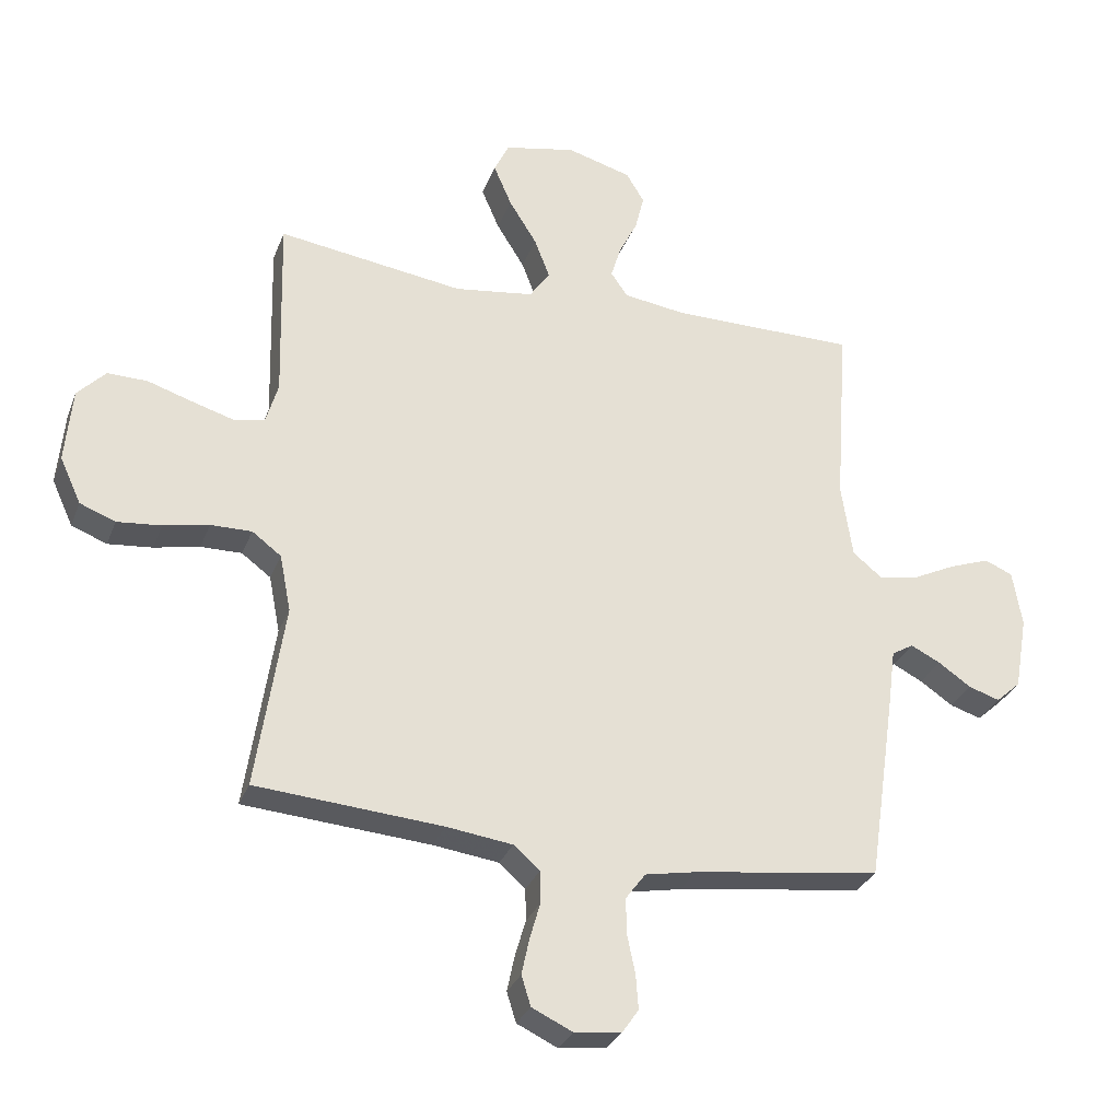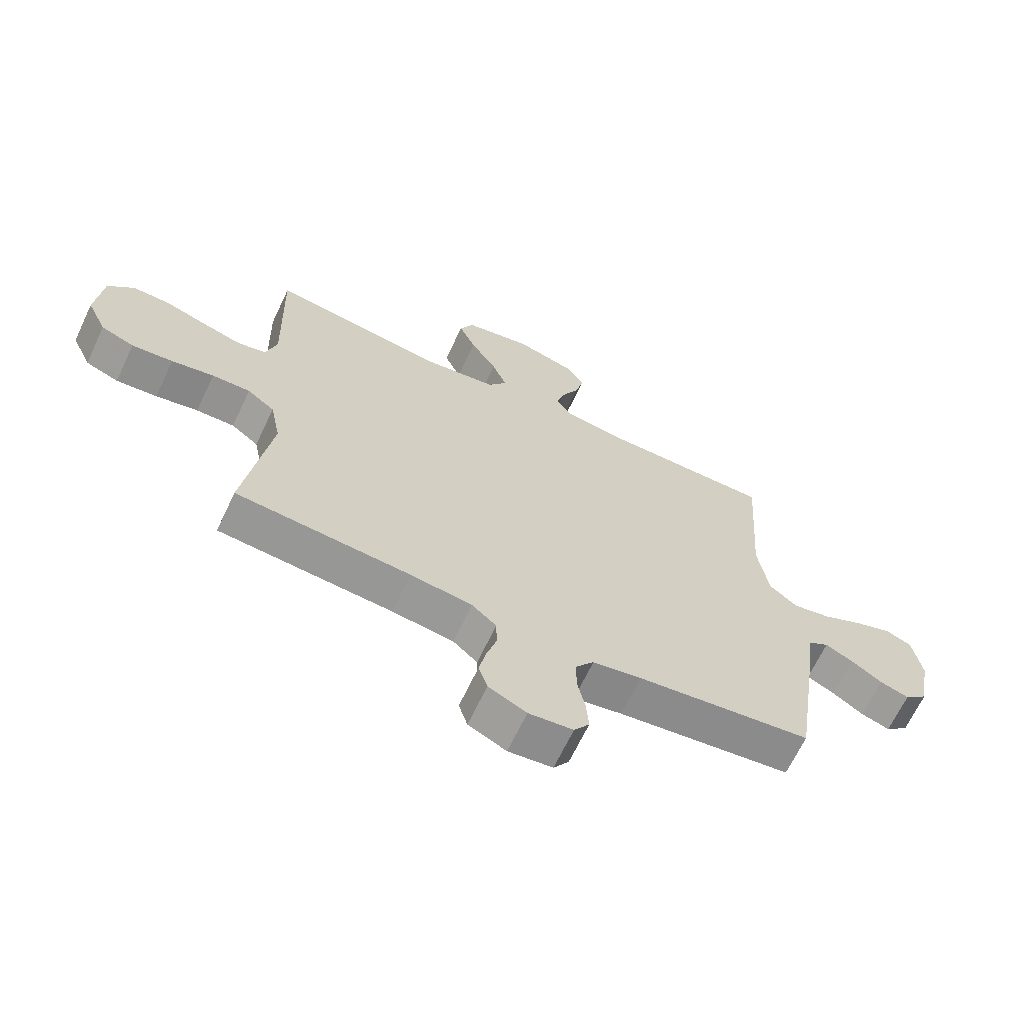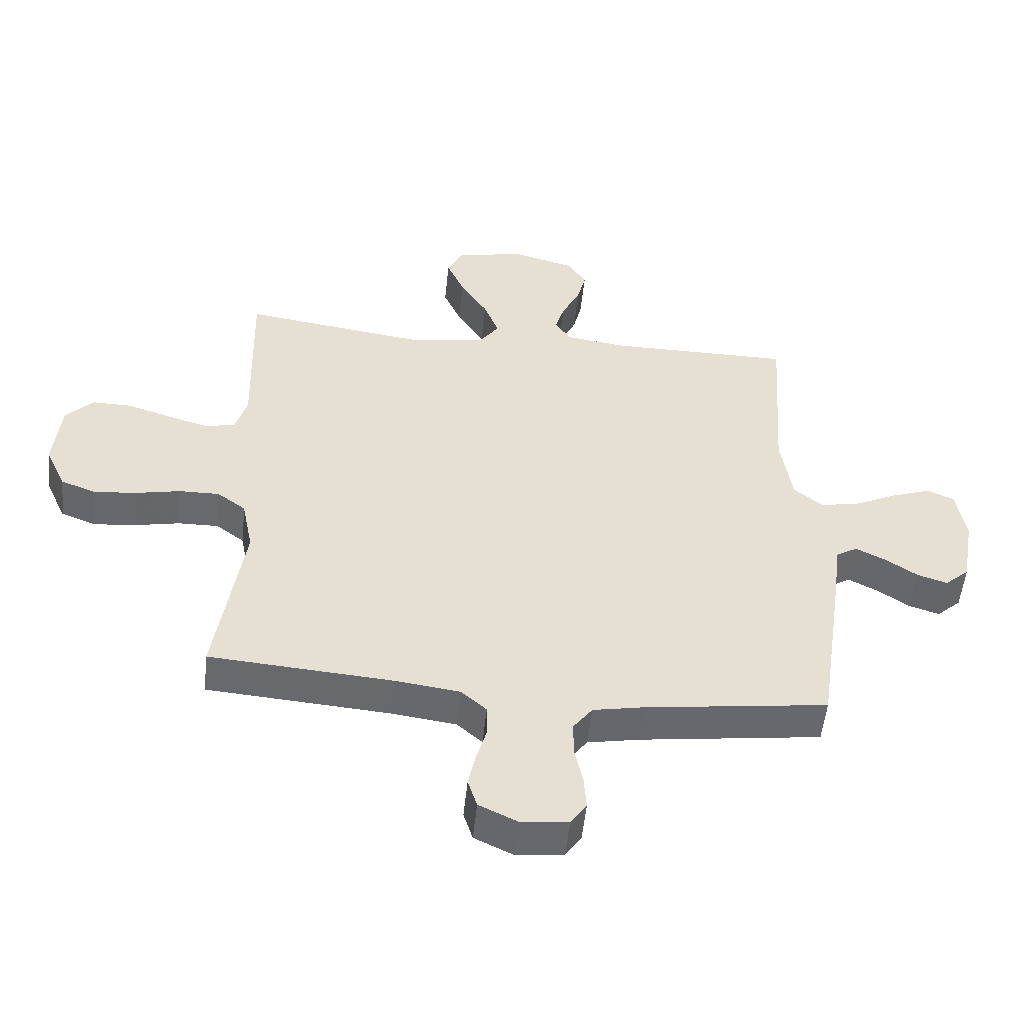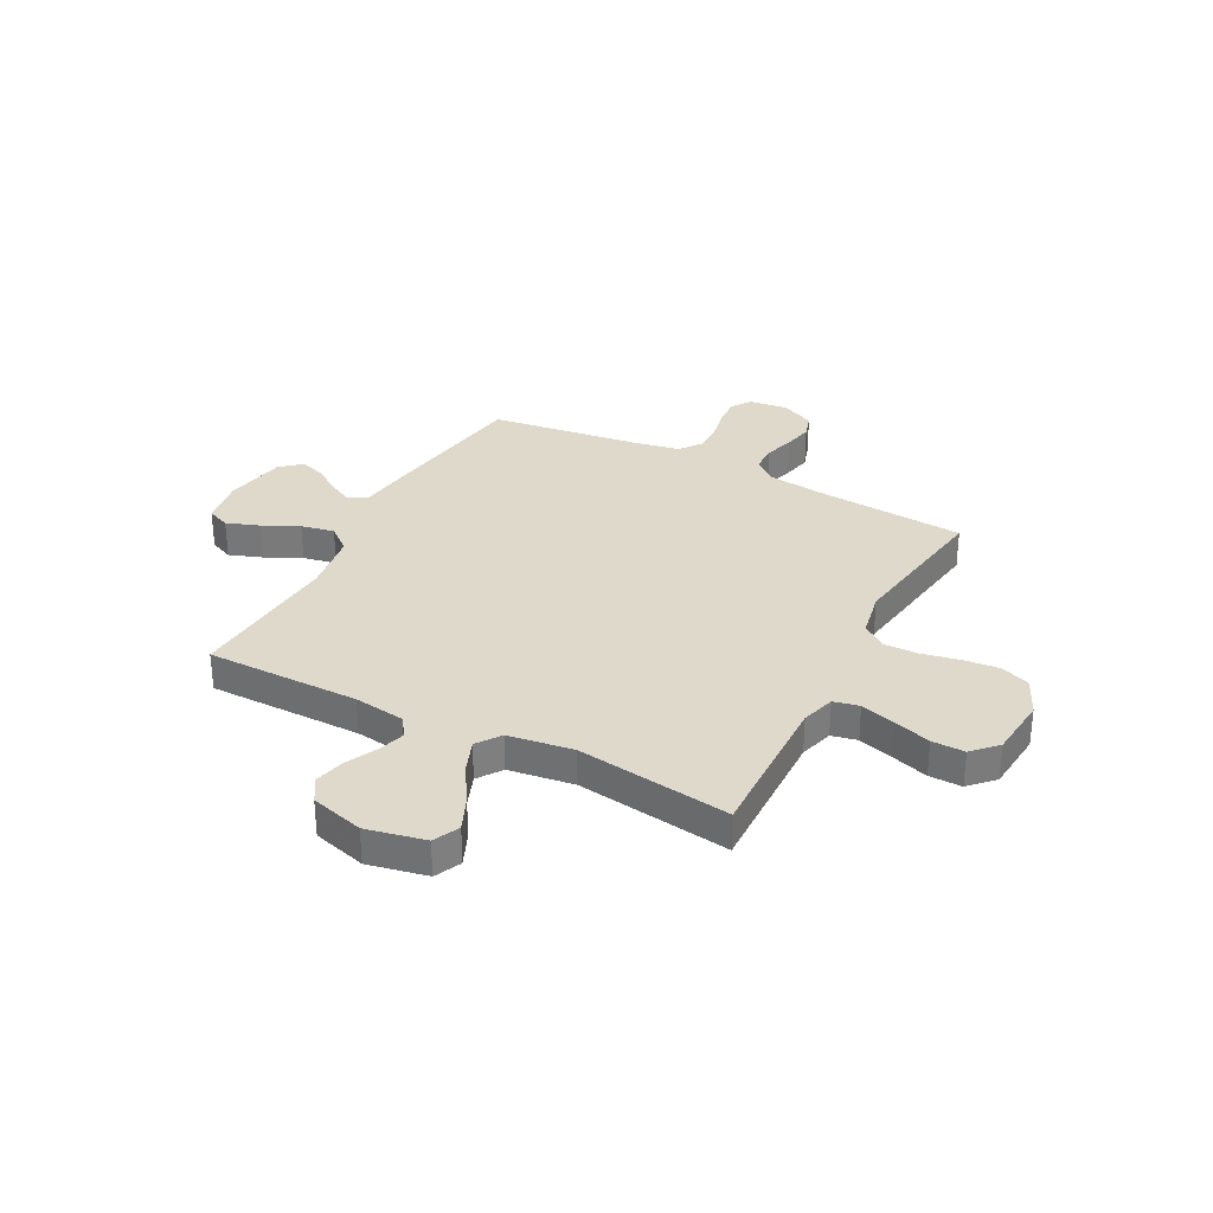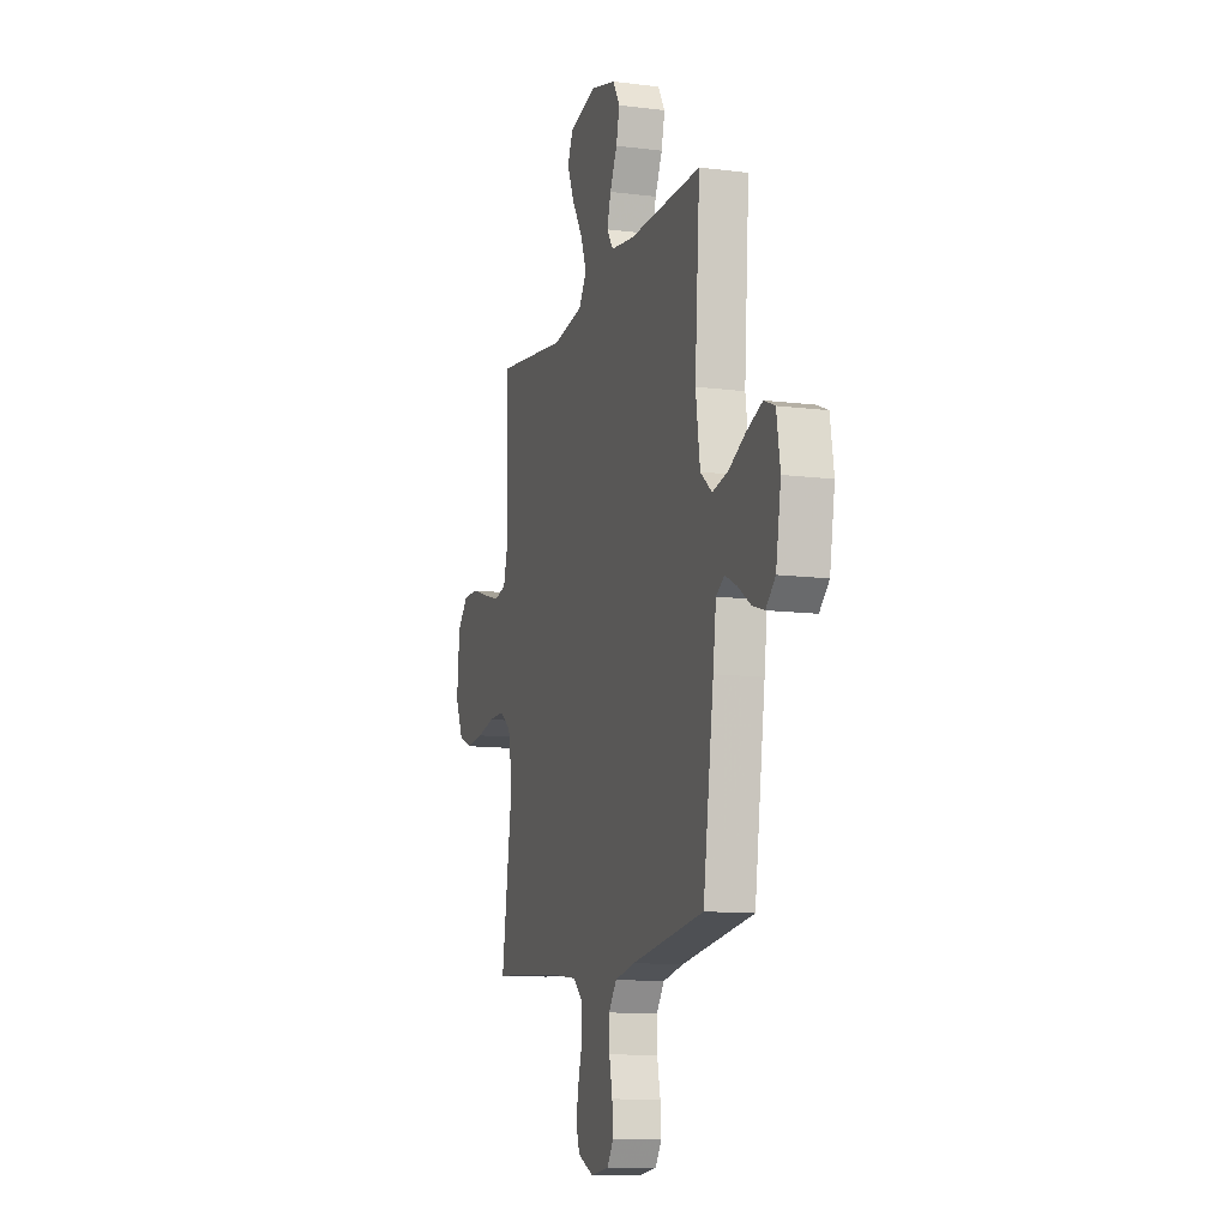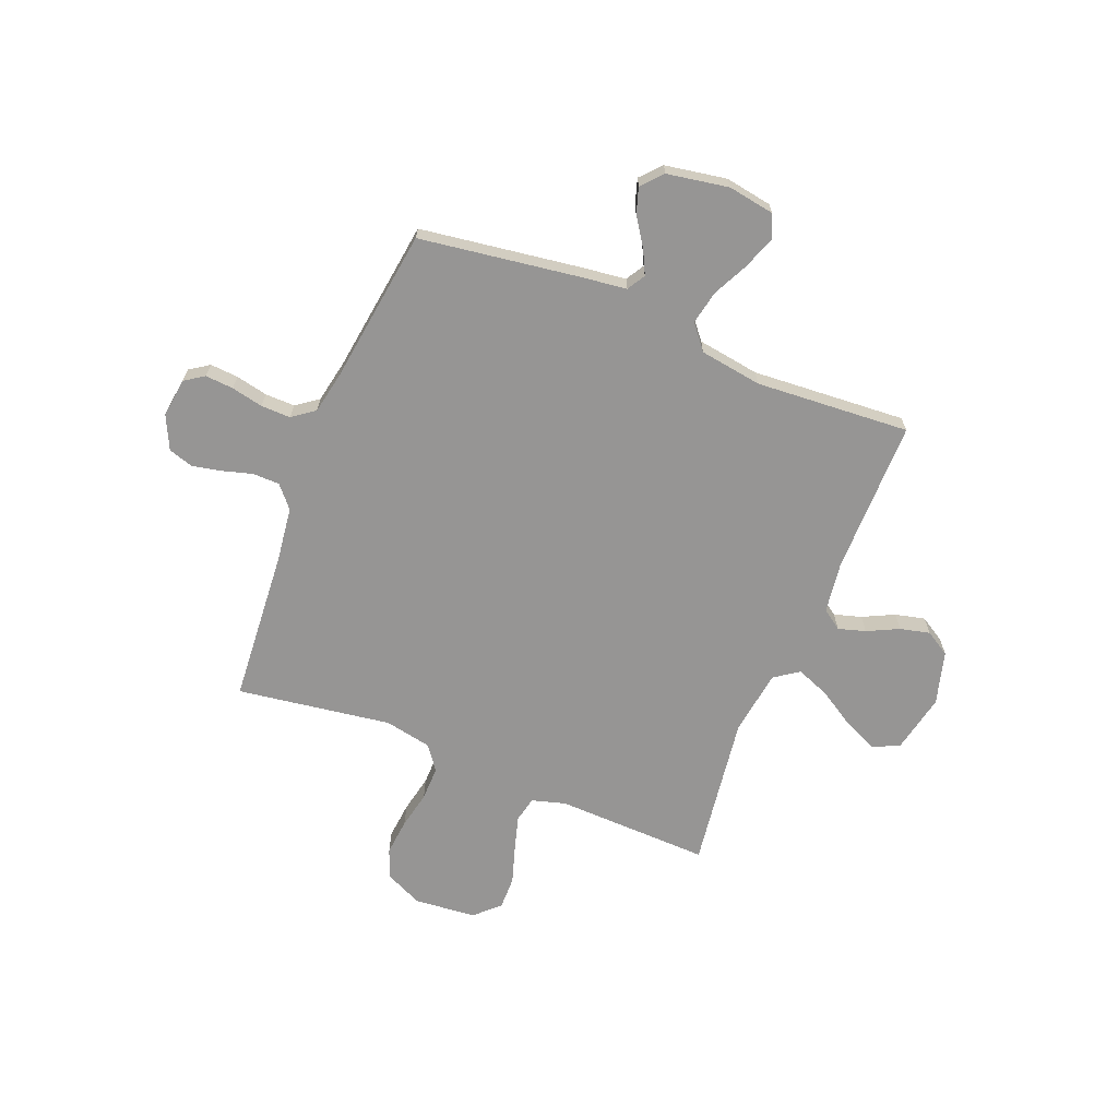
<metadata>
{"format":"obj","ext":"obj","renderer":"f3d","projection":"perspective","resolution":1024,"background":"white","views":[{"elev":-30.1,"azim":161.3,"up":"+Z"},{"elev":-66.8,"azim":154.6,"up":"+Z"},{"elev":-52.7,"azim":174.1,"up":"+Z"},{"elev":31.7,"azim":27.7,"up":"+Y"},{"elev":-11.7,"azim":-106.9,"up":"+Z"},{"elev":-67.5,"azim":-112.0,"up":"+Y"}]}
</metadata>
<code>
v 0.5 0.07 -0.5
v 0.2 0.07 -0.523
v 0.094 0.07 -0.537
v 0.052 0.07 -0.574
v 0.051 0.07 -0.626
v 0.068 0.07 -0.685
v 0.08 0.07 -0.742
v 0.065 0.07 -0.79
v 0 0.07 -0.821
v -0.076 0.07 -0.812
v -0.102 0.07 -0.774
v -0.098 0.07 -0.719
v -0.085 0.07 -0.657
v -0.084 0.07 -0.599
v -0.116 0.07 -0.556
v -0.2 0.07 -0.54
v -0.5 0.07 -0.5
v -0.544 0.07 -0.2
v -0.557 0.07 -0.101
v -0.592 0.07 -0.08
v -0.64 0.07 -0.104
v -0.693 0.07 -0.14
v -0.743 0.07 -0.156
v -0.783 0.07 -0.12
v -0.804 0.07 0
v -0.789 0.07 0.091
v -0.744 0.07 0.11
v -0.68 0.07 0.087
v -0.61 0.07 0.053
v -0.545 0.07 0.04
v -0.497 0.07 0.079
v -0.479 0.07 0.2
v -0.5 0.07 0.5
v -0.2 0.07 0.5
v -0.1 0.07 0.514
v -0.073 0.07 0.553
v -0.089 0.07 0.606
v -0.119 0.07 0.667
v -0.133 0.07 0.725
v -0.104 0.07 0.773
v 0 0.07 0.802
v 0.115 0.07 0.778
v 0.139 0.07 0.727
v 0.11 0.07 0.66
v 0.065 0.07 0.588
v 0.04 0.07 0.523
v 0.073 0.07 0.476
v 0.2 0.07 0.458
v 0.5 0.07 0.5
v 0.492 0.07 0.2
v 0.511 0.07 0.134
v 0.561 0.07 0.123
v 0.629 0.07 0.143
v 0.701 0.07 0.166
v 0.765 0.07 0.167
v 0.81 0.07 0.12
v 0.821 0.07 0
v 0.787 0.07 -0.074
v 0.73 0.07 -0.096
v 0.659 0.07 -0.089
v 0.586 0.07 -0.074
v 0.52 0.07 -0.073
v 0.473 0.07 -0.108
v 0.455 0.07 -0.2
v 0.5 0 -0.5
v 0.2 0 -0.523
v 0.094 0 -0.537
v 0.052 0 -0.574
v 0.051 0 -0.626
v 0.068 0 -0.685
v 0.08 0 -0.742
v 0.065 0 -0.79
v 0 0 -0.821
v -0.076 0 -0.812
v -0.102 0 -0.774
v -0.098 0 -0.719
v -0.085 0 -0.657
v -0.084 0 -0.599
v -0.116 0 -0.556
v -0.2 0 -0.54
v -0.5 0 -0.5
v -0.544 0 -0.2
v -0.557 0 -0.101
v -0.592 0 -0.08
v -0.64 0 -0.104
v -0.693 0 -0.14
v -0.743 0 -0.156
v -0.783 0 -0.12
v -0.804 0 0
v -0.789 0 0.091
v -0.744 0 0.11
v -0.68 0 0.087
v -0.61 0 0.053
v -0.545 0 0.04
v -0.497 0 0.079
v -0.479 0 0.2
v -0.5 0 0.5
v -0.2 0 0.5
v -0.1 0 0.514
v -0.073 0 0.553
v -0.089 0 0.606
v -0.119 0 0.667
v -0.133 0 0.725
v -0.104 0 0.773
v 0 0 0.802
v 0.115 0 0.778
v 0.139 0 0.727
v 0.11 0 0.66
v 0.065 0 0.588
v 0.04 0 0.523
v 0.073 0 0.476
v 0.2 0 0.458
v 0.5 0 0.5
v 0.492 0 0.2
v 0.511 0 0.134
v 0.561 0 0.123
v 0.629 0 0.143
v 0.701 0 0.166
v 0.765 0 0.167
v 0.81 0 0.12
v 0.821 0 0
v 0.787 0 -0.074
v 0.73 0 -0.096
v 0.659 0 -0.089
v 0.586 0 -0.074
v 0.52 0 -0.073
v 0.473 0 -0.108
v 0.455 0 -0.2
f 59 60 61
f 58 59 61
f 57 58 61
f 56 57 61
f 55 56 61
f 54 55 61
f 53 54 61
f 52 53 61 62
f 51 52 62 63
f 48 49 50
f 51 63 64
f 50 51 64
f 48 50 64
f 47 48 64
f 43 44 45
f 42 43 45
f 41 42 45
f 40 41 45
f 39 40 45
f 38 39 45
f 37 38 45
f 36 37 45 46
f 64 1 2
f 47 64 2
f 46 47 2
f 36 46 2
f 35 36 2
f 27 28 29
f 26 27 29
f 25 26 29
f 24 25 29
f 23 24 29
f 22 23 29
f 21 22 29
f 20 21 29 30
f 19 20 30 31
f 18 19 31
f 17 18 31
f 16 17 31
f 11 12 13
f 10 11 13
f 9 10 13
f 8 9 13
f 7 8 13
f 6 7 13
f 5 6 13
f 4 5 13 14
f 3 4 14 15
f 16 31 32
f 15 16 32
f 3 15 32
f 2 3 32
f 35 2 32
f 34 35 32
f 32 33 34
f 125 124 123
f 125 123 122
f 125 122 121
f 125 121 120
f 125 120 119
f 125 119 118
f 125 118 117
f 126 125 117 116
f 127 126 116 115
f 114 113 112
f 128 127 115
f 128 115 114
f 128 114 112
f 128 112 111
f 109 108 107
f 109 107 106
f 109 106 105
f 109 105 104
f 109 104 103
f 109 103 102
f 109 102 101
f 110 109 101 100
f 66 65 128
f 66 128 111
f 66 111 110
f 66 110 100
f 66 100 99
f 93 92 91
f 93 91 90
f 93 90 89
f 93 89 88
f 93 88 87
f 93 87 86
f 93 86 85
f 94 93 85 84
f 95 94 84 83
f 95 83 82
f 95 82 81
f 95 81 80
f 77 76 75
f 77 75 74
f 77 74 73
f 77 73 72
f 77 72 71
f 77 71 70
f 77 70 69
f 78 77 69 68
f 79 78 68 67
f 96 95 80
f 96 80 79
f 96 79 67
f 96 67 66
f 96 66 99
f 96 99 98
f 98 97 96
f 1 65 66 2
f 2 66 67 3
f 3 67 68 4
f 4 68 69 5
f 5 69 70 6
f 6 70 71 7
f 7 71 72 8
f 8 72 73 9
f 9 73 74 10
f 10 74 75 11
f 11 75 76 12
f 12 76 77 13
f 13 77 78 14
f 14 78 79 15
f 15 79 80 16
f 16 80 81 17
f 17 81 82 18
f 18 82 83 19
f 19 83 84 20
f 20 84 85 21
f 21 85 86 22
f 22 86 87 23
f 23 87 88 24
f 24 88 89 25
f 25 89 90 26
f 26 90 91 27
f 27 91 92 28
f 28 92 93 29
f 29 93 94 30
f 30 94 95 31
f 31 95 96 32
f 32 96 97 33
f 33 97 98 34
f 34 98 99 35
f 35 99 100 36
f 36 100 101 37
f 37 101 102 38
f 38 102 103 39
f 39 103 104 40
f 40 104 105 41
f 41 105 106 42
f 42 106 107 43
f 43 107 108 44
f 44 108 109 45
f 45 109 110 46
f 46 110 111 47
f 47 111 112 48
f 48 112 113 49
f 49 113 114 50
f 50 114 115 51
f 51 115 116 52
f 52 116 117 53
f 53 117 118 54
f 54 118 119 55
f 55 119 120 56
f 56 120 121 57
f 57 121 122 58
f 58 122 123 59
f 59 123 124 60
f 60 124 125 61
f 61 125 126 62
f 62 126 127 63
f 63 127 128 64
f 64 128 65 1

</code>
